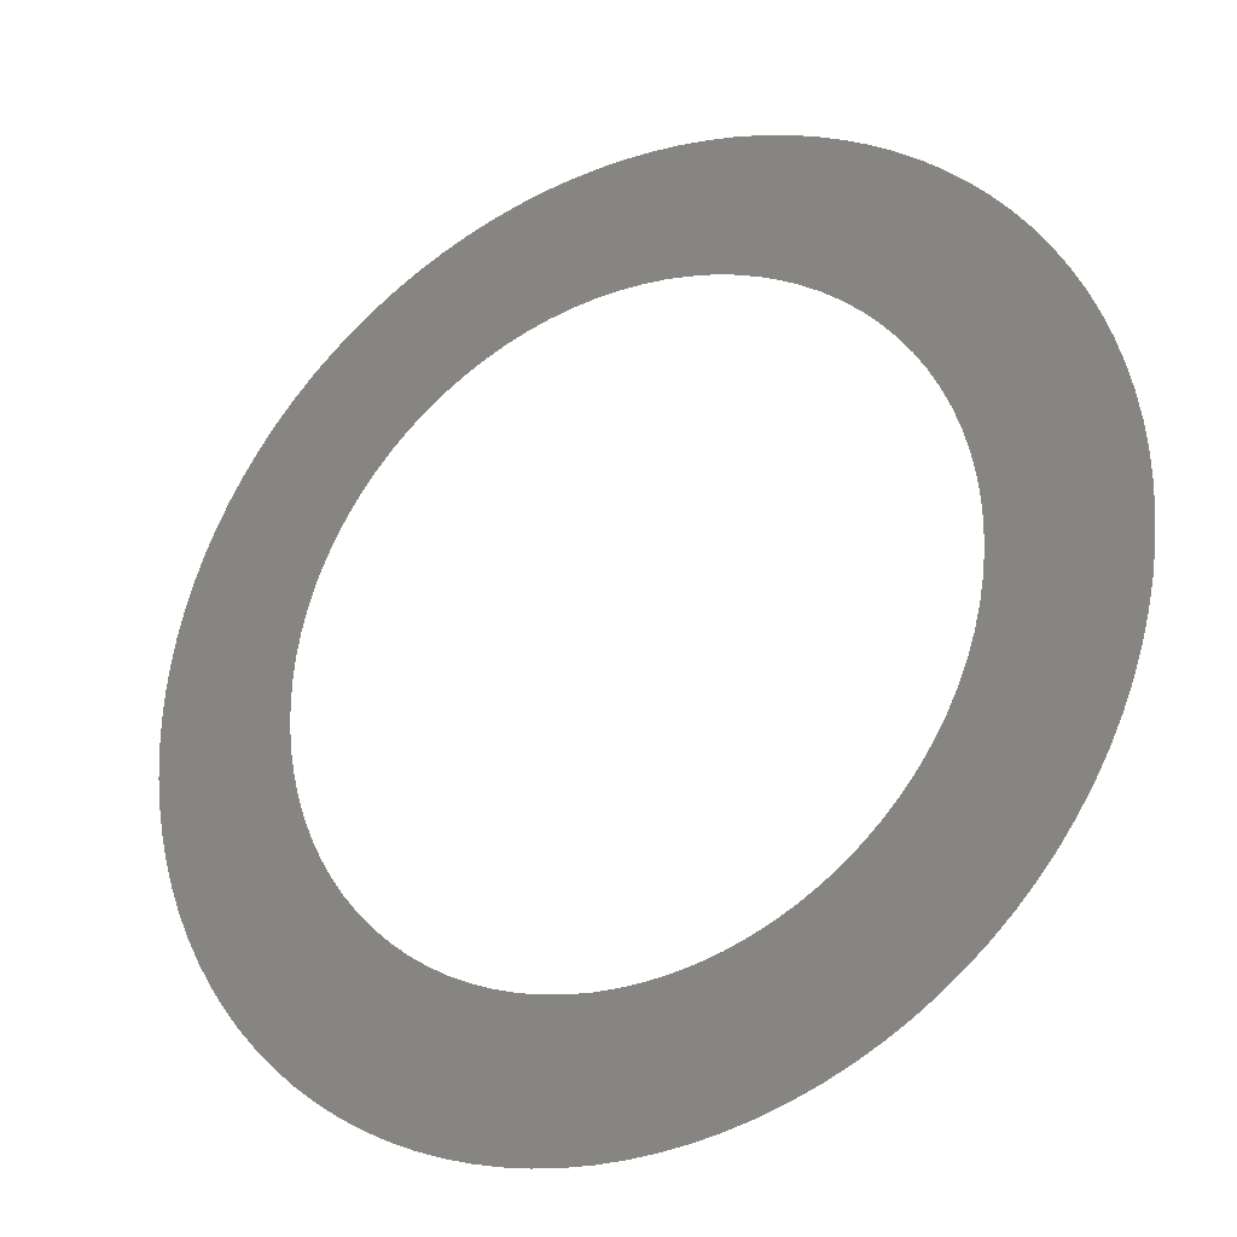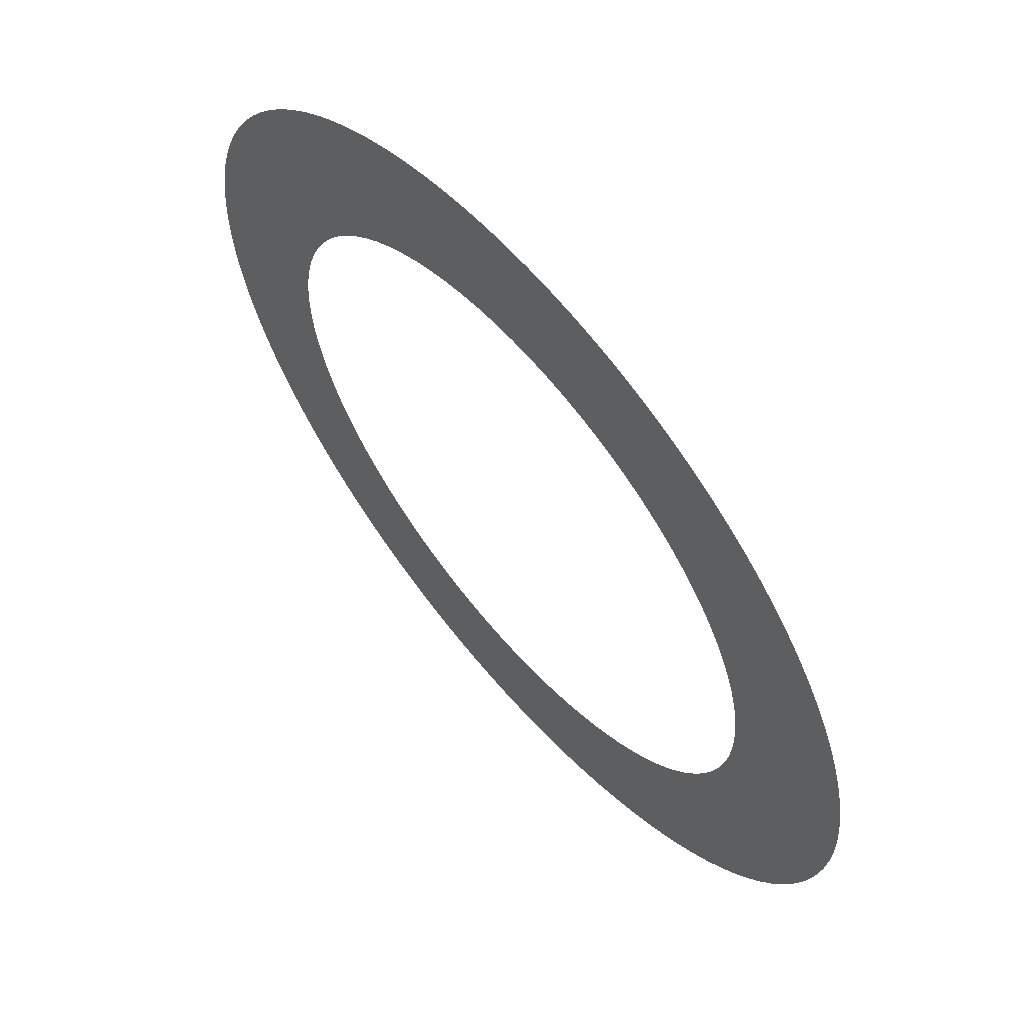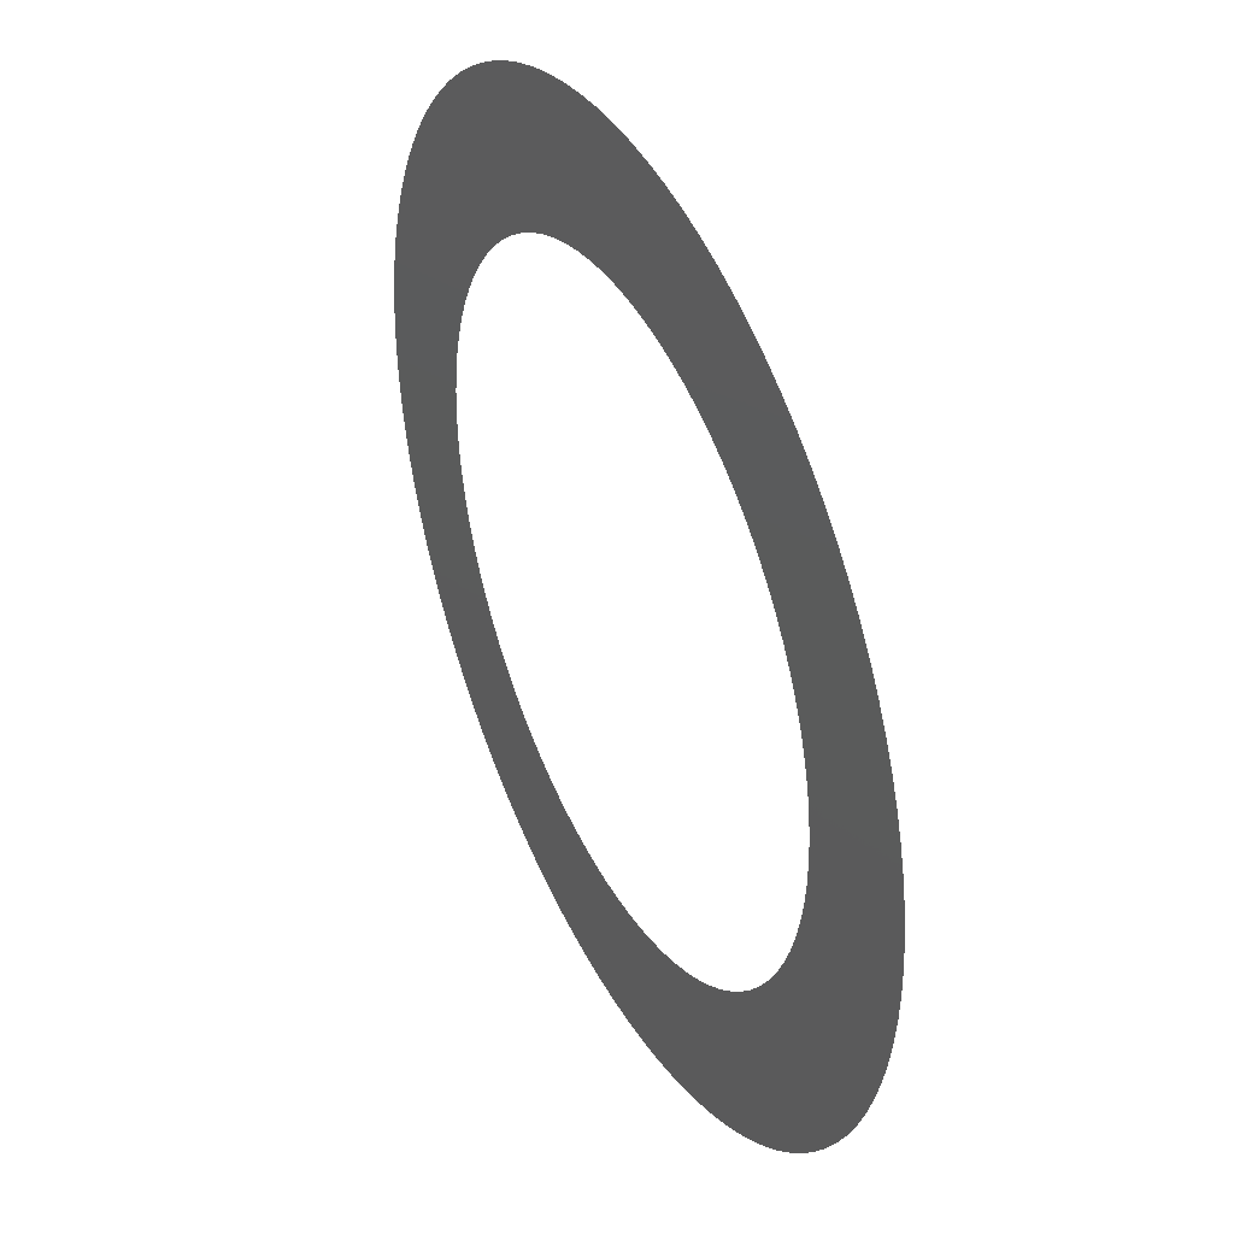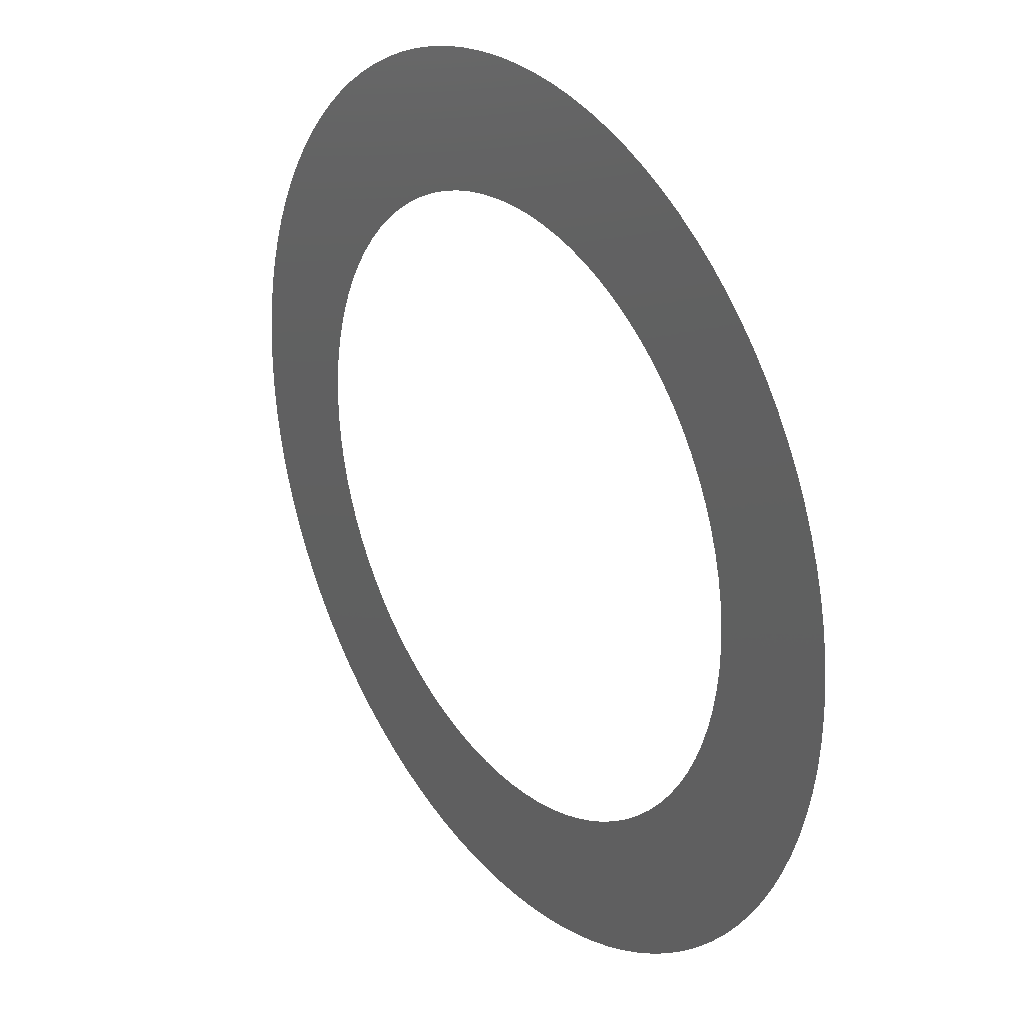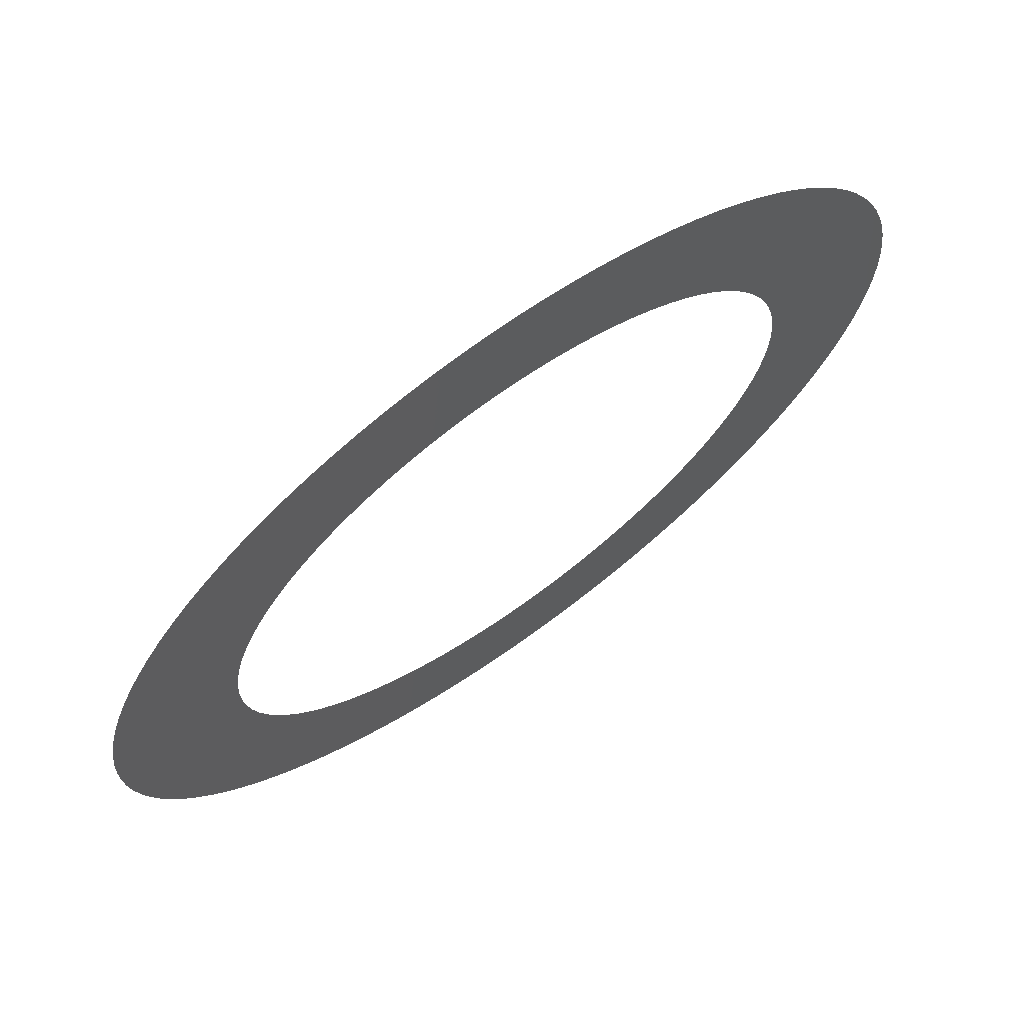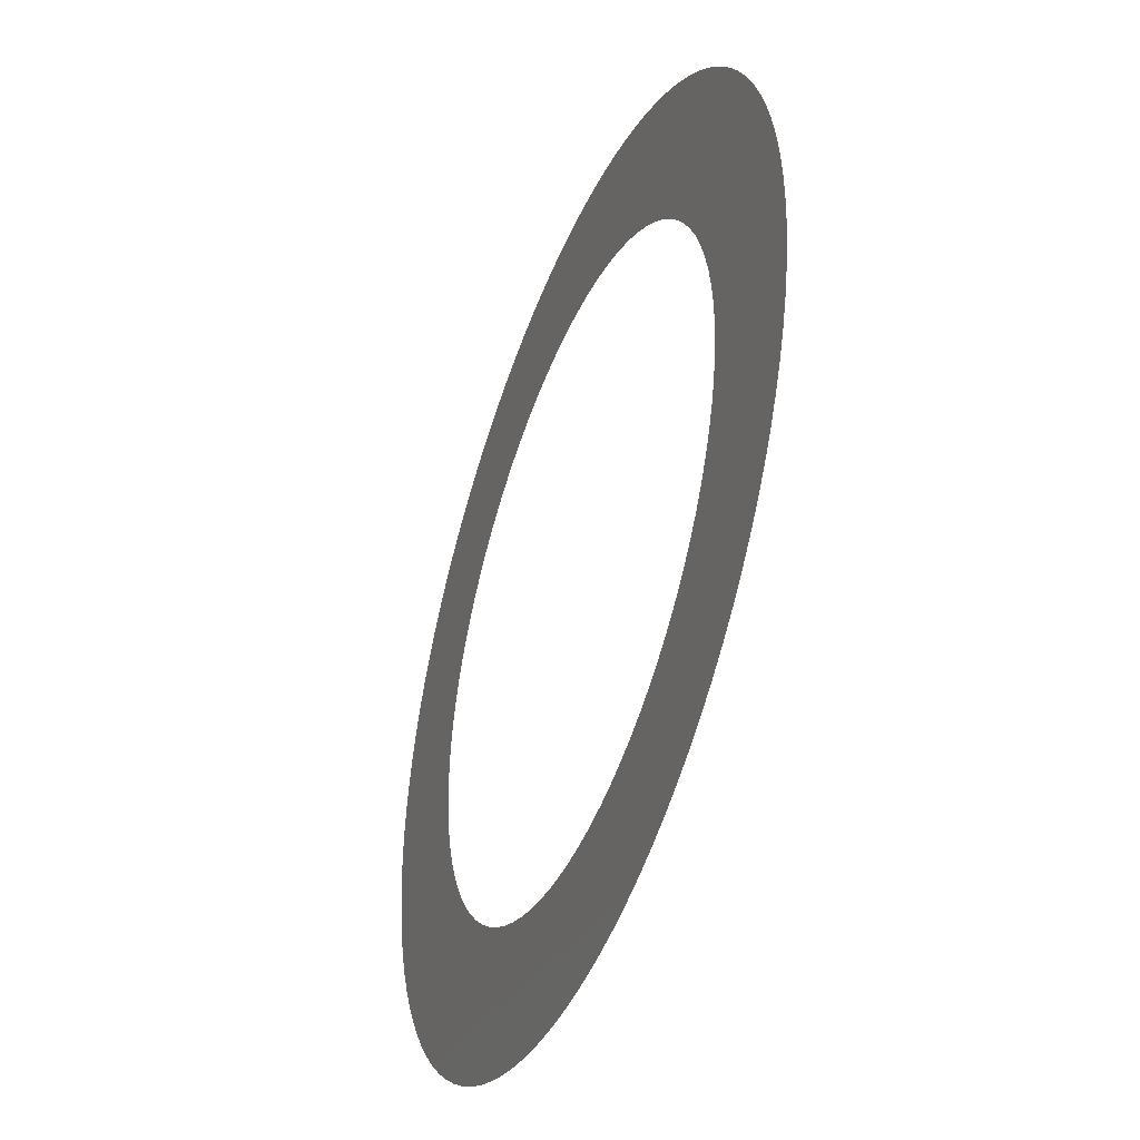
<metadata>
{"format":"stl","ext":"stl","renderer":"f3d","projection":"perspective","resolution":1024,"background":"white","views":[{"elev":-28.1,"azim":-151.3,"up":"+Z"},{"elev":62.1,"azim":49.5,"up":"+Z"},{"elev":39.5,"azim":63.6,"up":"+Z"},{"elev":27.8,"azim":-125.6,"up":"+Z"},{"elev":70.0,"azim":144.4,"up":"+Z"},{"elev":-43.1,"azim":-111.3,"up":"+Z"}]}
</metadata>
<code>
# stl→obj: 193 verts, 193 faces
v -0.3491 -3 3.525
v -0.4991 -3 3.53
v -0.35 -3 3.5
v -0.5 -3 3.5
v -0.4991 -3 3.47
v -0.4964 -3 3.56
v -0.3464 -3 3.55
v -0.492 -3 3.589
v -0.342 -3 3.574
v -0.4857 -3 3.619
v -0.3358 -3 3.599
v -0.4778 -3 3.647
v -0.3279 -3 3.622
v -0.4681 -3 3.676
v -0.4568 -3 3.703
v -0.3184 -3 3.645
v -0.4438 -3 3.73
v -0.3072 -3 3.668
v -0.4292 -3 3.756
v -0.2944 -3 3.689
v -0.4131 -3 3.782
v -0.2802 -3 3.71
v -0.3955 -3 3.806
v -0.2645 -3 3.729
v -0.3765 -3 3.829
v -0.3562 -3 3.851
v -0.2475 -3 3.747
v -0.3346 -3 3.872
v -0.2292 -3 3.765
v -0.3117 -3 3.891
v -0.2097 -3 3.78
v -0.2878 -3 3.909
v -0.1892 -3 3.794
v -0.2628 -3 3.925
v -0.1677 -3 3.807
v -0.2369 -3 3.94
v -0.1454 -3 3.818
v -0.2102 -3 3.954
v -0.1827 -3 3.965
v -0.1223 -3 3.828
v -0.1545 -3 3.976
v -0.09861 -3 3.836
v -0.1258 -3 3.984
v -0.0744 -3 3.842
v -0.09663 -3 3.991
v -0.04981 -3 3.846
v -0.06712 -3 3.995
v -0.02497 -3 3.849
v -0.03737 -3 3.999
v -0.00748 -3 4
v -3.46e-16 -3 3.85
v 0.02243 -3 3.999
v 0.02497 -3 3.849
v 0.05226 -3 3.997
v 0.04981 -3 3.846
v 0.08191 -3 3.993
v 0.0744 -3 3.842
v 0.1113 -3 3.987
v 0.09861 -3 3.836
v 0.1402 -3 3.98
v 0.1687 -3 3.971
v 0.1223 -3 3.828
v 0.1965 -3 3.96
v 0.1454 -3 3.818
v 0.2237 -3 3.947
v 0.1677 -3 3.807
v 0.25 -3 3.933
v 0.1892 -3 3.794
v 0.2754 -3 3.917
v 0.2097 -3 3.78
v 0.2999 -3 3.9
v 0.3233 -3 3.881
v 0.2292 -3 3.765
v 0.3455 -3 3.861
v 0.2475 -3 3.747
v 0.3665 -3 3.84
v 0.2645 -3 3.729
v 0.3862 -3 3.818
v 0.2802 -3 3.71
v 0.4045 -3 3.794
v 0.2944 -3 3.689
v 0.4214 -3 3.769
v 0.4367 -3 3.743
v 0.3072 -3 3.668
v 0.4505 -3 3.717
v 0.3184 -3 3.645
v 0.4627 -3 3.69
v 0.3279 -3 3.622
v 0.4732 -3 3.662
v 0.3358 -3 3.599
v 0.482 -3 3.633
v 0.342 -3 3.574
v 0.4891 -3 3.604
v 0.4944 -3 3.575
v 0.3464 -3 3.55
v 0.498 -3 3.545
v 0.3491 -3 3.525
v 0.4998 -3 3.515
v 0.35 -3 3.5
v 0.4998 -3 3.485
v 0.3491 -3 3.475
v 0.498 -3 3.455
v 0.3464 -3 3.45
v 0.4944 -3 3.425
v 0.342 -3 3.426
v 0.4891 -3 3.396
v 0.482 -3 3.367
v 0.3358 -3 3.401
v 0.4732 -3 3.338
v 0.3279 -3 3.378
v 0.4627 -3 3.31
v 0.3184 -3 3.355
v 0.4505 -3 3.283
v 0.3072 -3 3.332
v 0.4367 -3 3.257
v 0.2944 -3 3.311
v 0.4214 -3 3.231
v 0.4045 -3 3.206
v 0.2802 -3 3.29
v 0.3862 -3 3.182
v 0.2645 -3 3.271
v 0.3665 -3 3.16
v 0.2475 -3 3.253
v 0.3455 -3 3.139
v 0.2292 -3 3.235
v 0.3233 -3 3.119
v 0.2097 -3 3.22
v 0.2999 -3 3.1
v 0.2754 -3 3.083
v 0.1892 -3 3.206
v 0.25 -3 3.067
v 0.1677 -3 3.193
v 0.2237 -3 3.053
v 0.1454 -3 3.182
v 0.1965 -3 3.04
v 0.1223 -3 3.172
v 0.1687 -3 3.029
v 0.09861 -3 3.164
v 0.1402 -3 3.02
v 0.1113 -3 3.013
v 0.0744 -3 3.158
v 0.08191 -3 3.007
v 0.04981 -3 3.154
v 0.05226 -3 3.003
v 0.02497 -3 3.151
v 0.02243 -3 3.001
v -3.46e-16 -3 3.15
v -0.00748 -3 3
v -0.02497 -3 3.151
v -0.03737 -3 3.001
v -0.06712 -3 3.005
v -0.04981 -3 3.154
v -0.09663 -3 3.009
v -0.0744 -3 3.158
v -0.1258 -3 3.016
v -0.09861 -3 3.164
v -0.1545 -3 3.024
v -0.1223 -3 3.172
v -0.1827 -3 3.035
v -0.1454 -3 3.182
v -0.2102 -3 3.046
v -0.2369 -3 3.06
v -0.1677 -3 3.193
v -0.2628 -3 3.075
v -0.1892 -3 3.206
v -0.2878 -3 3.091
v -0.2097 -3 3.22
v -0.3117 -3 3.109
v -0.2292 -3 3.235
v -0.3346 -3 3.128
v -0.2475 -3 3.253
v -0.3562 -3 3.149
v -0.2645 -3 3.271
v -0.3765 -3 3.171
v -0.3955 -3 3.194
v -0.2802 -3 3.29
v -0.4131 -3 3.218
v -0.2944 -3 3.311
v -0.4292 -3 3.244
v -0.3072 -3 3.332
v -0.4438 -3 3.27
v -0.3184 -3 3.355
v -0.4568 -3 3.297
v -0.3279 -3 3.378
v -0.4681 -3 3.324
v -0.4778 -3 3.353
v -0.3358 -3 3.401
v -0.4857 -3 3.381
v -0.342 -3 3.426
v -0.492 -3 3.411
v -0.3464 -3 3.45
v -0.4964 -3 3.44
v -0.3491 -3 3.475
f 1 2 3
f 3 2 4
f 3 4 5
f 2 1 6
f 6 1 7
f 6 7 8
f 8 7 9
f 8 9 10
f 10 9 11
f 10 11 12
f 12 11 13
f 12 13 14
f 14 13 15
f 15 13 16
f 15 16 17
f 17 16 18
f 17 18 19
f 19 18 20
f 19 20 21
f 21 20 22
f 21 22 23
f 23 22 24
f 23 24 25
f 25 24 26
f 26 24 27
f 26 27 28
f 28 27 29
f 28 29 30
f 30 29 31
f 30 31 32
f 32 31 33
f 32 33 34
f 34 33 35
f 34 35 36
f 36 35 37
f 36 37 38
f 38 37 39
f 39 37 40
f 39 40 41
f 41 40 42
f 41 42 43
f 43 42 44
f 43 44 45
f 45 44 46
f 45 46 47
f 47 46 48
f 47 48 49
f 49 48 50
f 50 48 51
f 50 51 52
f 52 51 53
f 52 53 54
f 54 53 55
f 54 55 56
f 56 55 57
f 56 57 58
f 58 57 59
f 58 59 60
f 60 59 61
f 61 59 62
f 61 62 63
f 63 62 64
f 63 64 65
f 65 64 66
f 65 66 67
f 67 66 68
f 67 68 69
f 69 68 70
f 69 70 71
f 71 70 72
f 72 70 73
f 72 73 74
f 74 73 75
f 74 75 76
f 76 75 77
f 76 77 78
f 78 77 79
f 78 79 80
f 80 79 81
f 80 81 82
f 82 81 83
f 83 81 84
f 83 84 85
f 85 84 86
f 85 86 87
f 87 86 88
f 87 88 89
f 89 88 90
f 89 90 91
f 91 90 92
f 91 92 93
f 93 92 94
f 94 92 95
f 94 95 96
f 96 95 97
f 96 97 98
f 98 97 99
f 98 99 100
f 100 99 101
f 100 101 102
f 102 101 103
f 102 103 104
f 104 103 105
f 104 105 106
f 106 105 107
f 107 105 108
f 107 108 109
f 109 108 110
f 109 110 111
f 111 110 112
f 111 112 113
f 113 112 114
f 113 114 115
f 115 114 116
f 115 116 117
f 117 116 118
f 118 116 119
f 118 119 120
f 120 119 121
f 120 121 122
f 122 121 123
f 122 123 124
f 124 123 125
f 124 125 126
f 126 125 127
f 126 127 128
f 128 127 129
f 129 127 130
f 129 130 131
f 131 130 132
f 131 132 133
f 133 132 134
f 133 134 135
f 135 134 136
f 135 136 137
f 137 136 138
f 137 138 139
f 139 138 140
f 140 138 141
f 140 141 142
f 142 141 143
f 142 143 144
f 144 143 145
f 144 145 146
f 146 145 147
f 146 147 148
f 148 147 149
f 148 149 150
f 150 149 151
f 151 149 152
f 151 152 153
f 153 152 154
f 153 154 155
f 155 154 156
f 155 156 157
f 157 156 158
f 157 158 159
f 159 158 160
f 159 160 161
f 161 160 162
f 162 160 163
f 162 163 164
f 164 163 165
f 164 165 166
f 166 165 167
f 166 167 168
f 168 167 169
f 168 169 170
f 170 169 171
f 170 171 172
f 172 171 173
f 172 173 174
f 174 173 175
f 175 173 176
f 175 176 177
f 177 176 178
f 177 178 179
f 179 178 180
f 179 180 181
f 181 180 182
f 181 182 183
f 183 182 184
f 183 184 185
f 185 184 186
f 186 184 187
f 186 187 188
f 188 187 189
f 188 189 190
f 190 189 191
f 190 191 192
f 192 191 193
f 192 193 5
f 5 193 3

</code>
